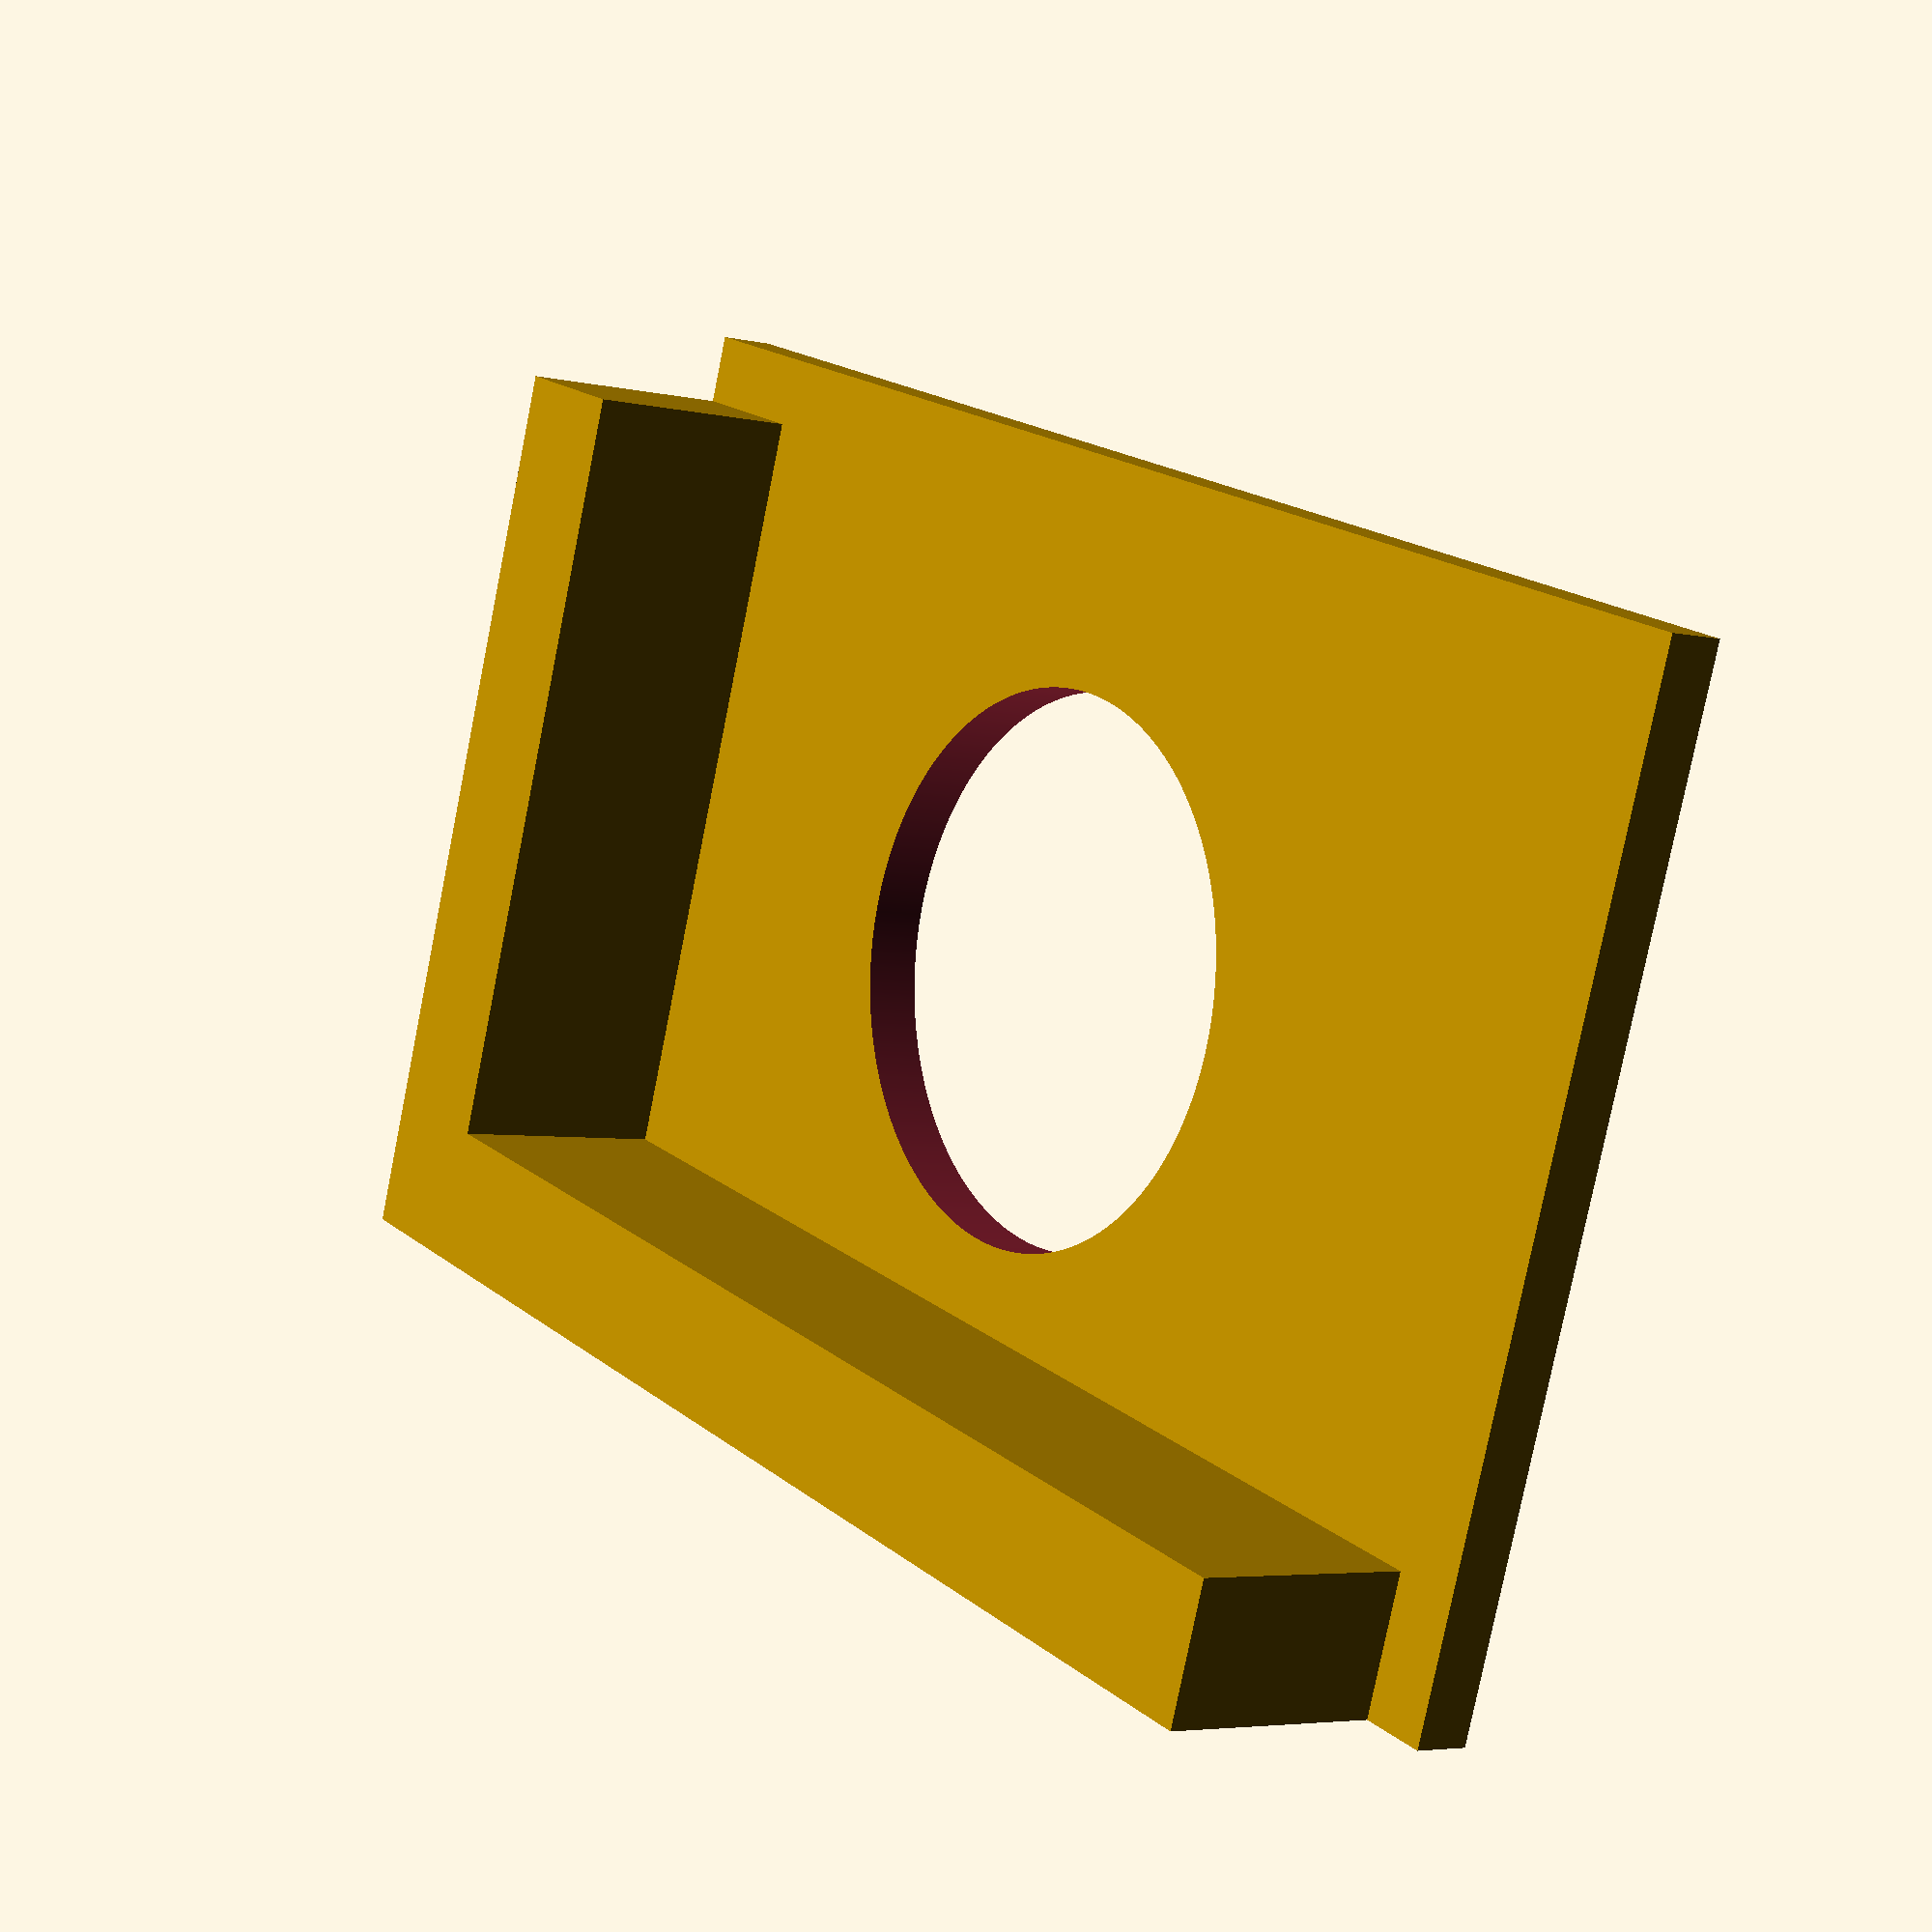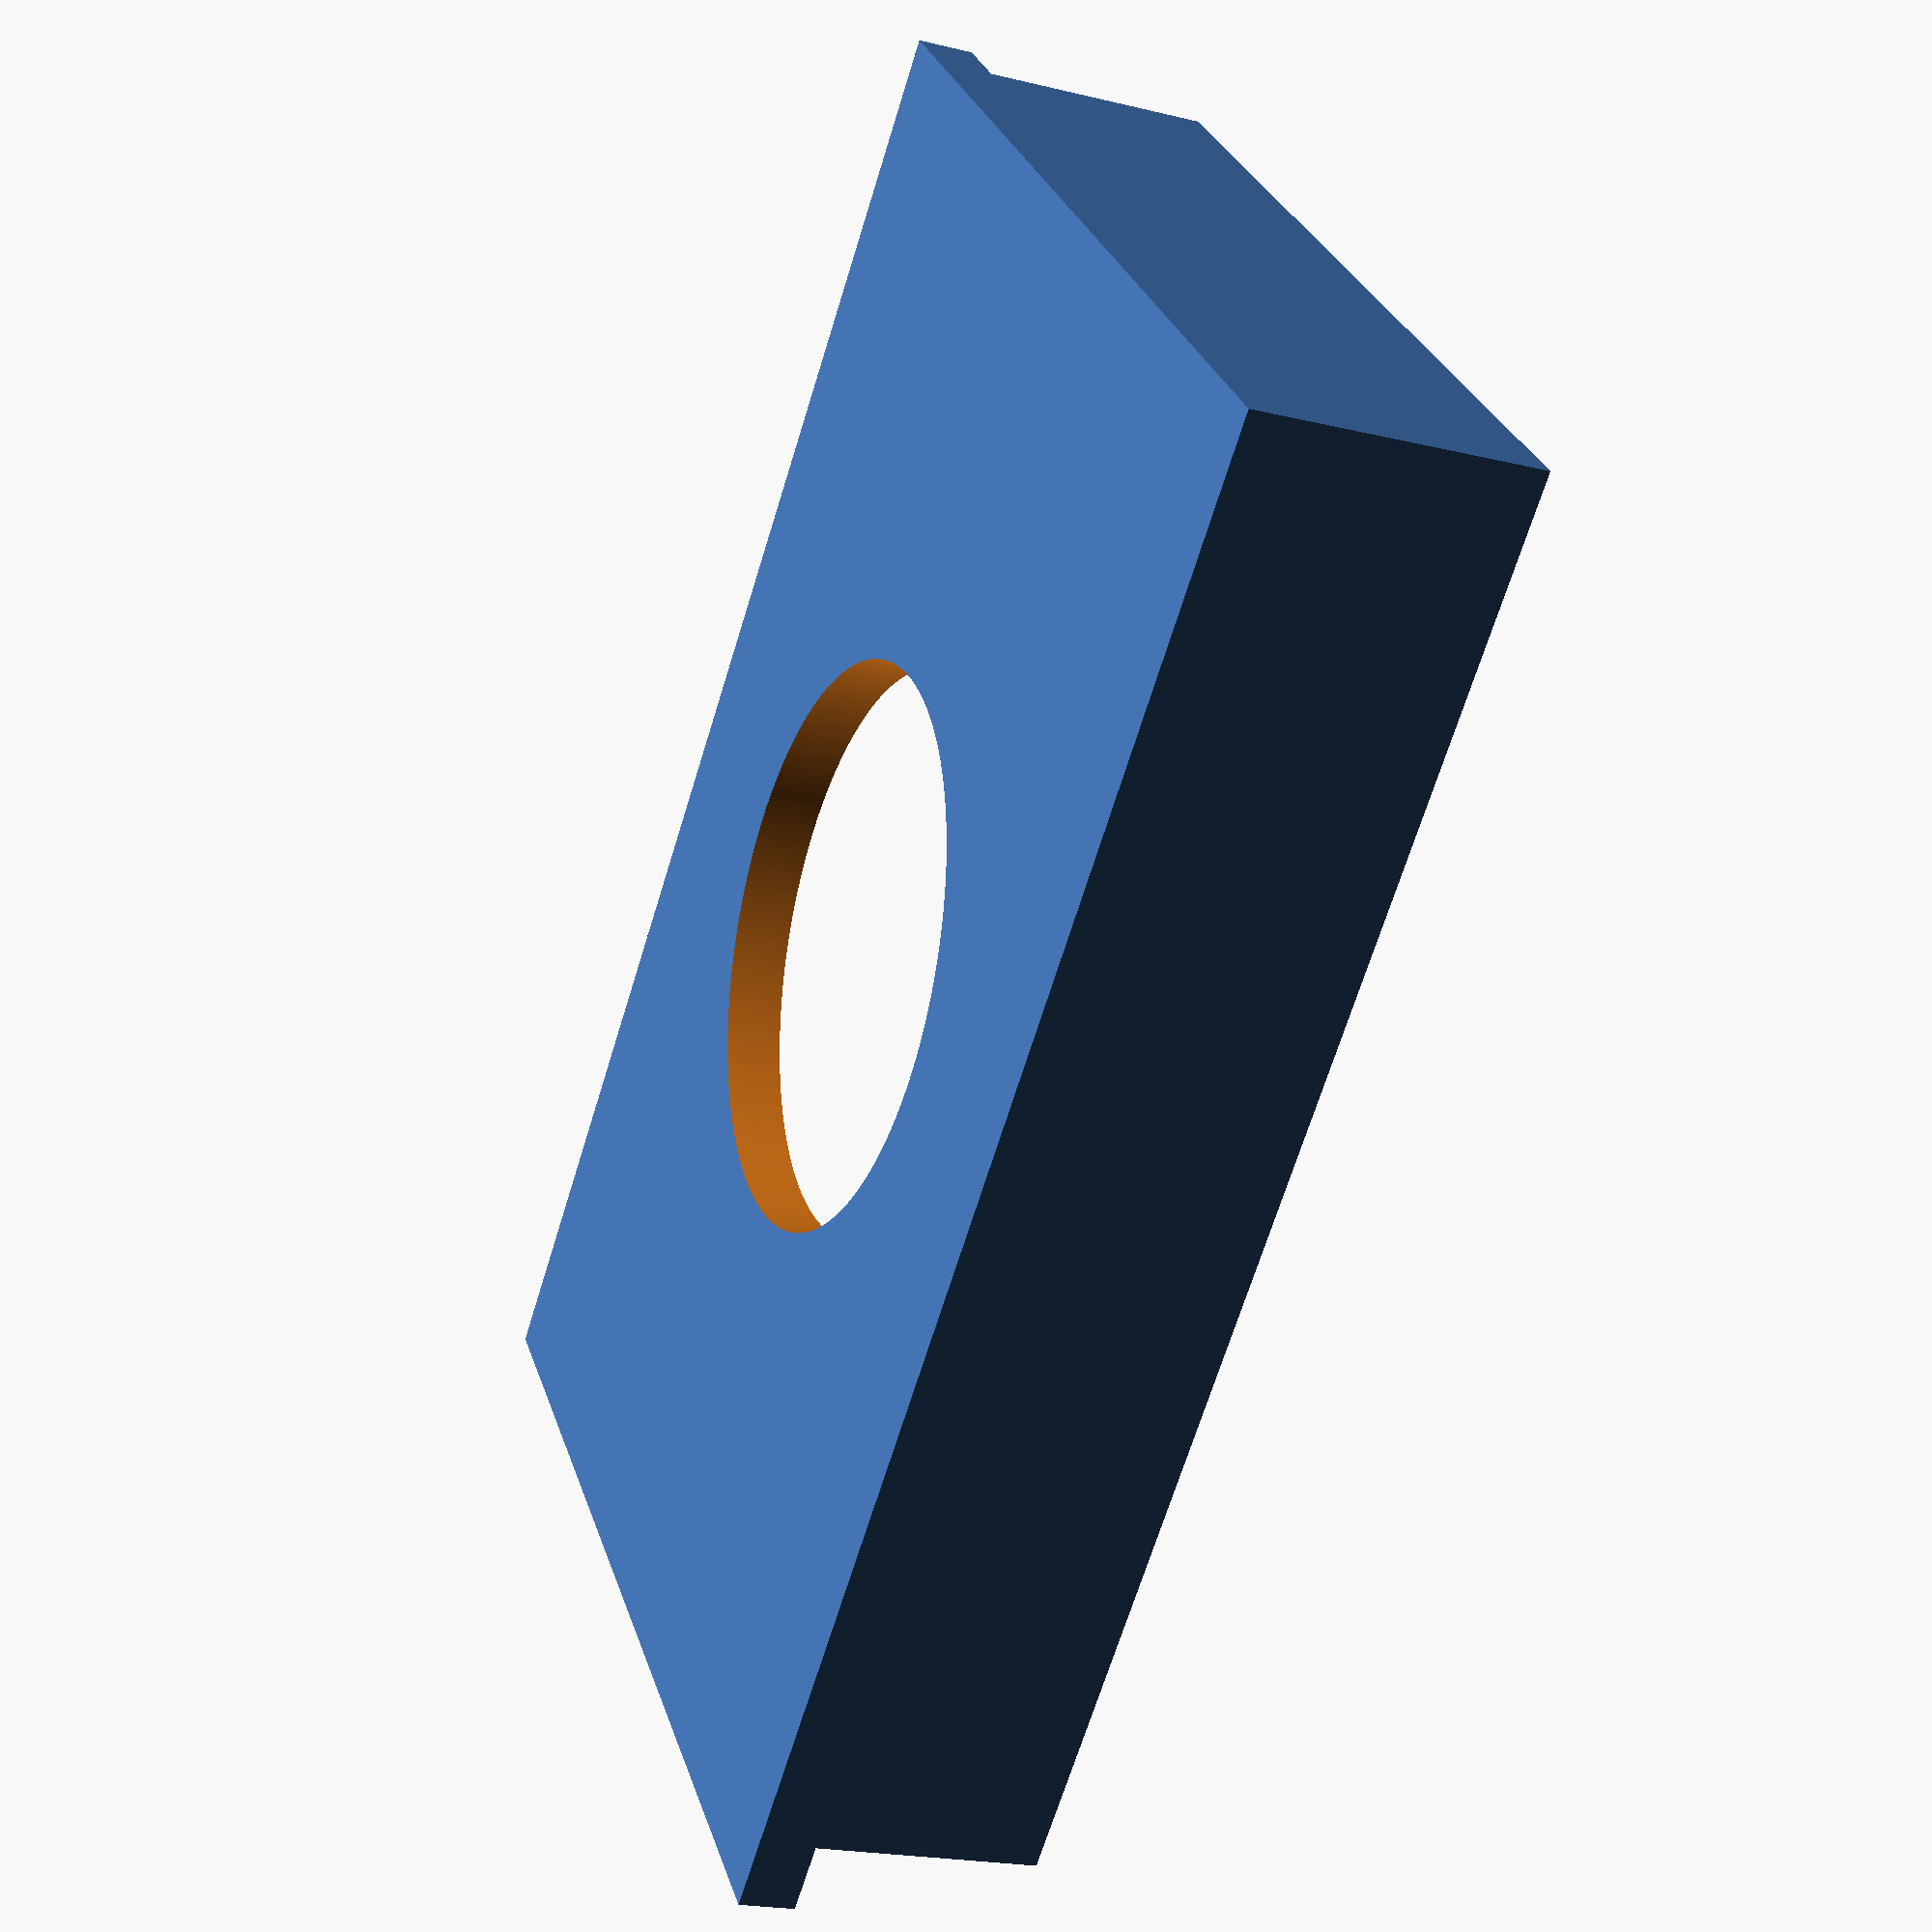
<openscad>

// 65mm Lochdurchmesser, 2mm zum Anlaufring, 8mm dick
// brettli 175mm * 103mm
$fn = 4000;
// led
//difference() {
//	cube(size=[175+40, 103+40, 8]);
//	translate([(175+40)/2, (103+40)/2, -10]) cylinder(d=69, h=100);
//}
//cube(size=[175+30, 20, 40]);
//cube(size=[20, 103+30, 40]);


// glas
//translate([300, 0, 0]) {
	difference() {
		cube(size=[175+40, 103+40, 8]);
		translate([(175+40)/2, (103+40)/2, -10]) cylinder(d=79, h=100);
	}
	cube(size=[175+30, 20, 40]);
	cube(size=[20, 103+30, 40]);
//}
</openscad>
<views>
elev=4.6 azim=19.1 roll=53.3 proj=p view=solid
elev=20.8 azim=43.2 roll=246.4 proj=p view=wireframe
</views>
